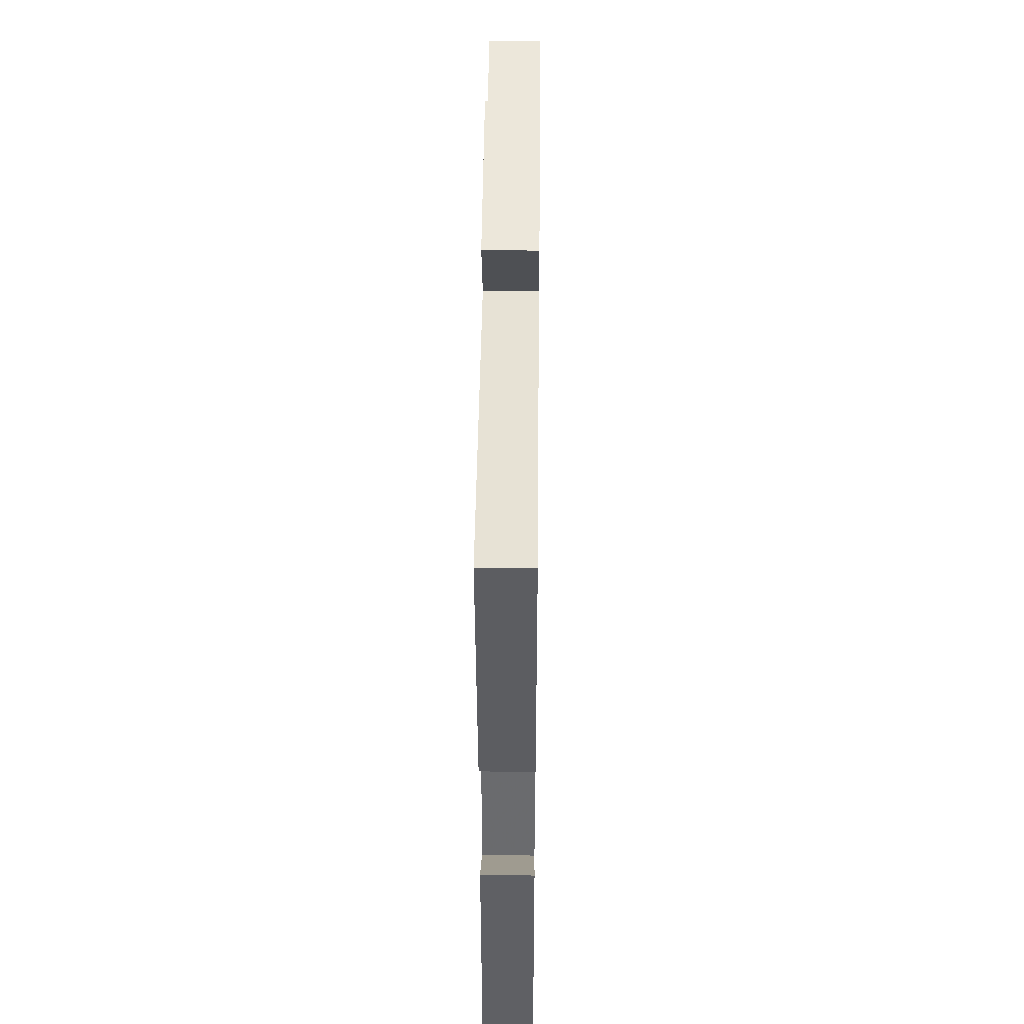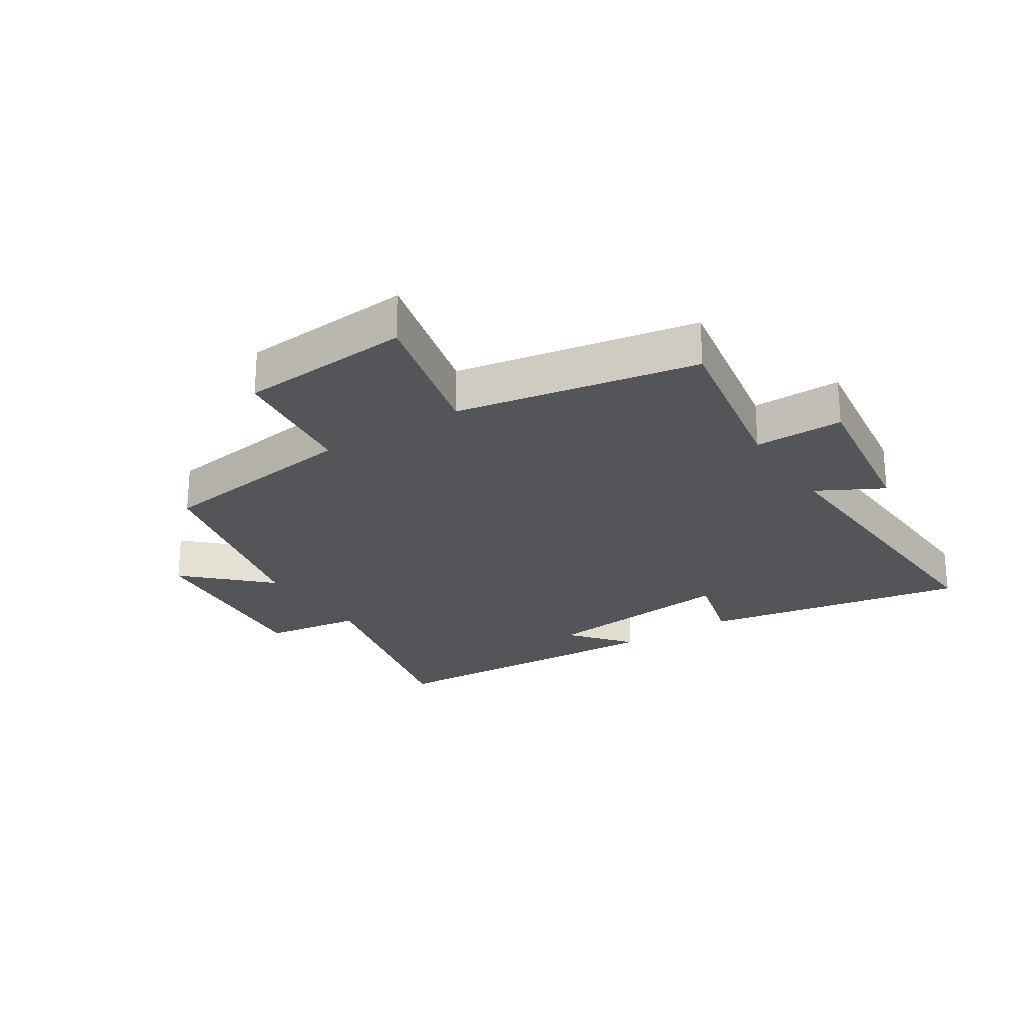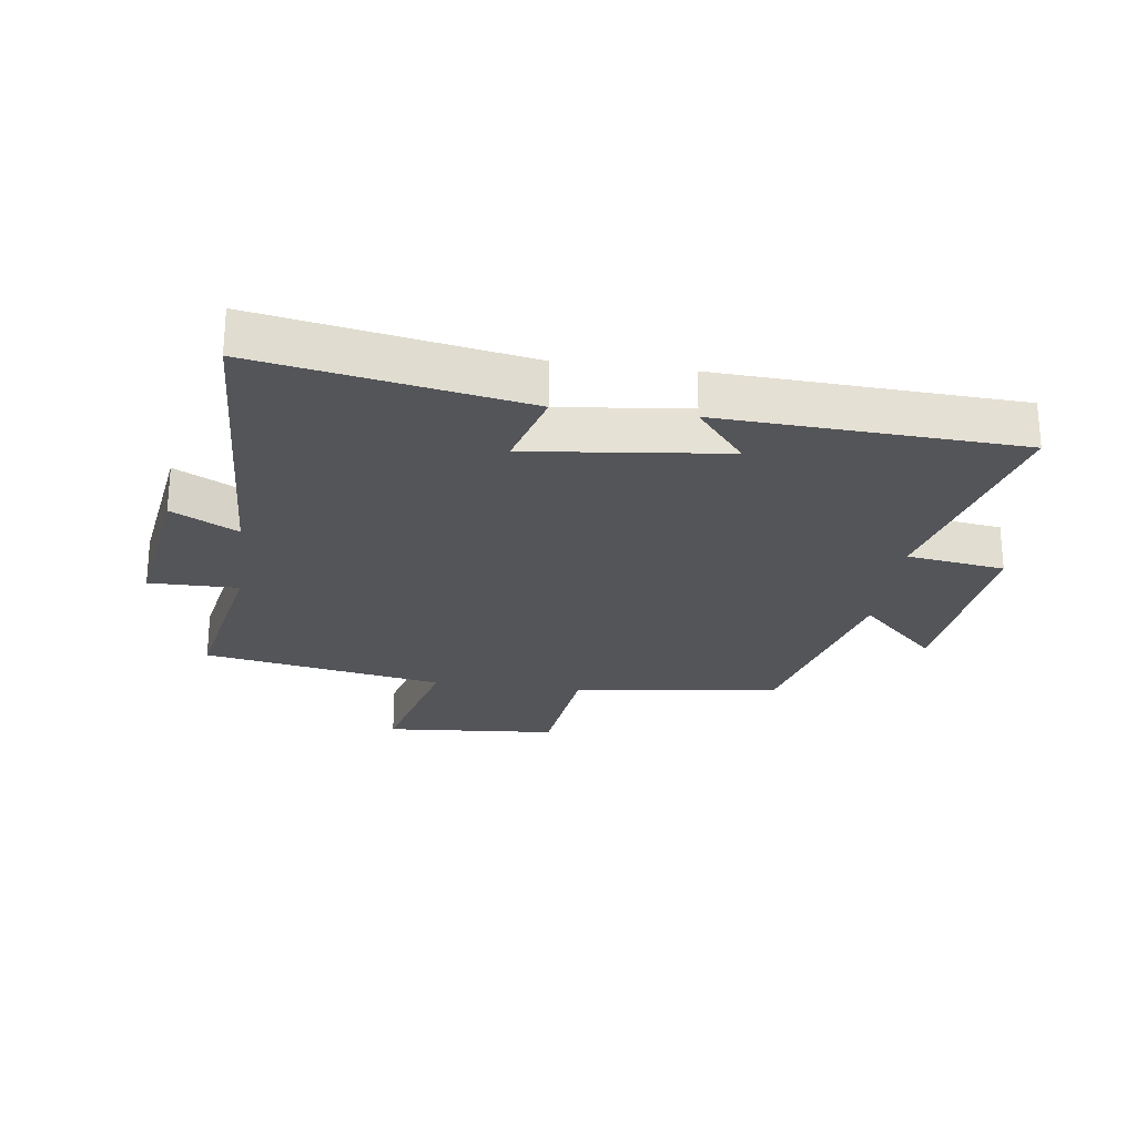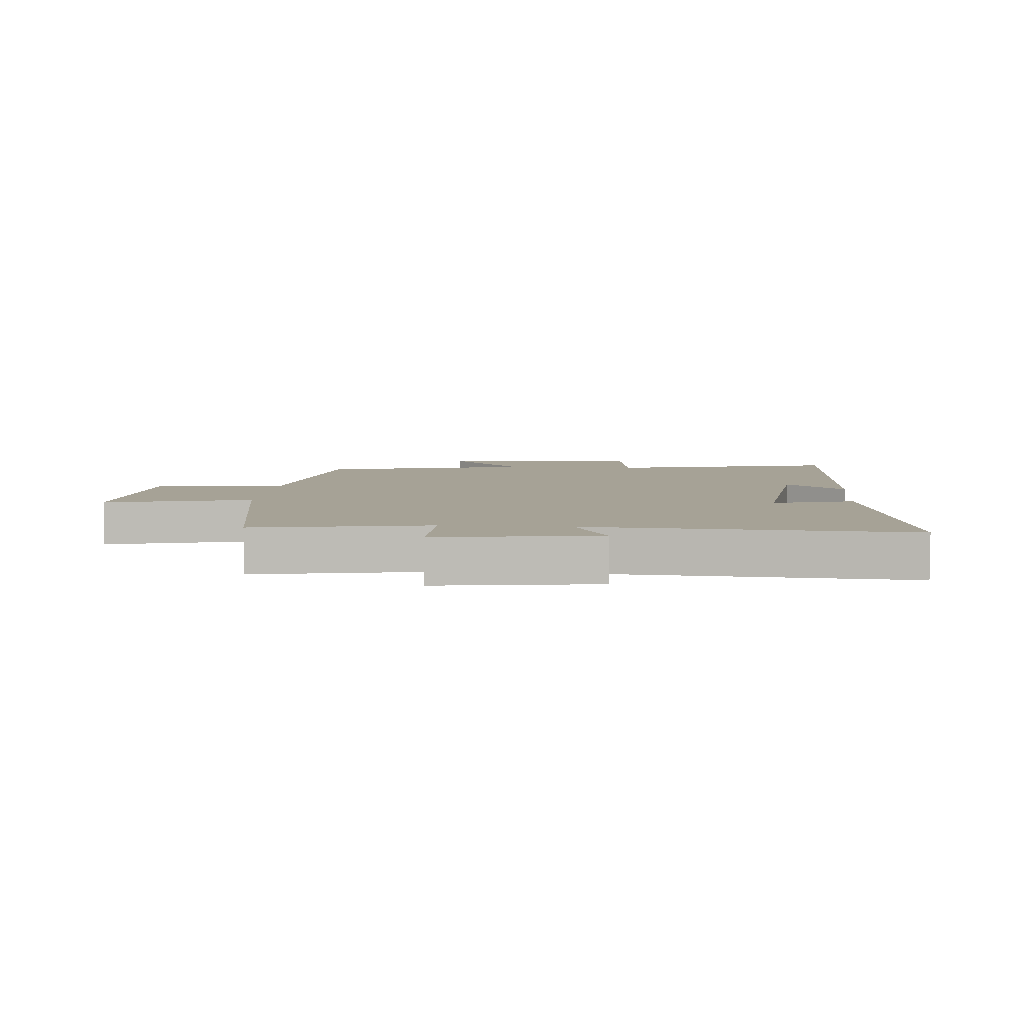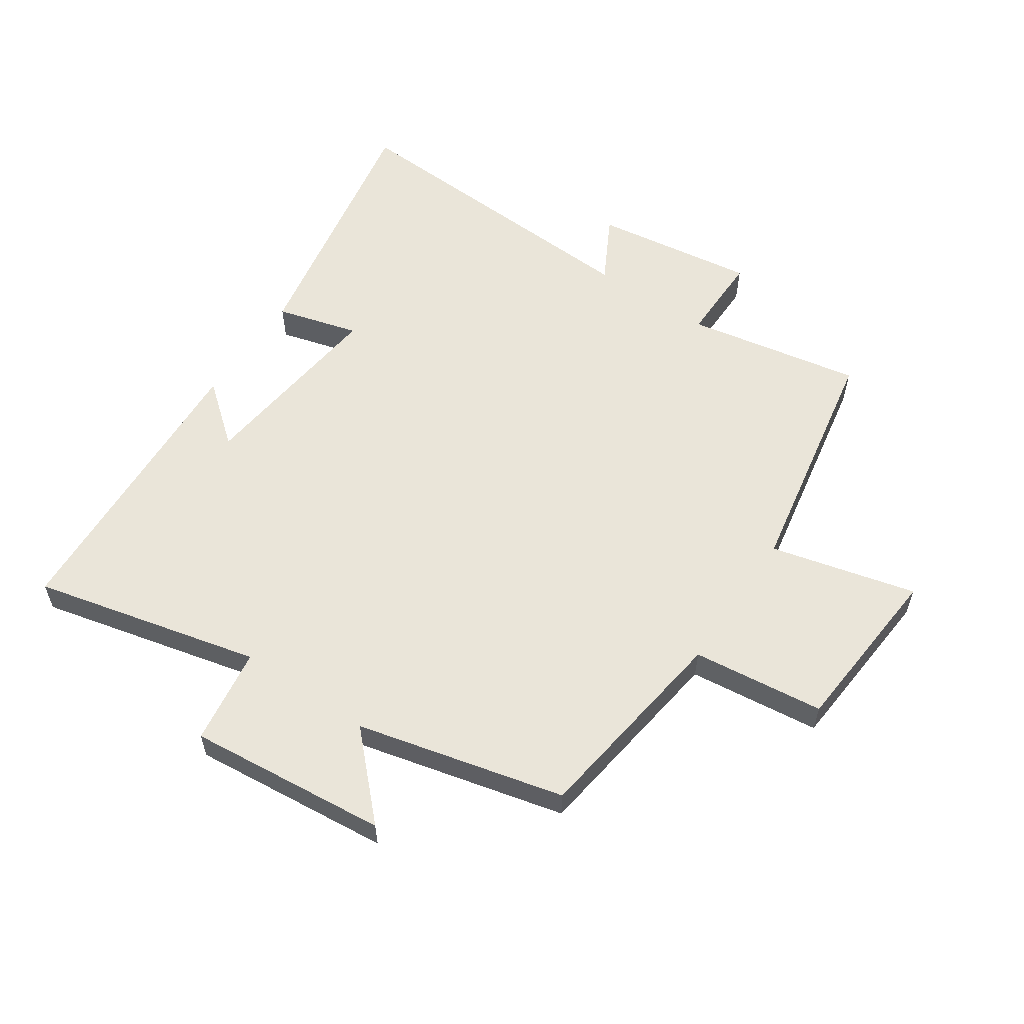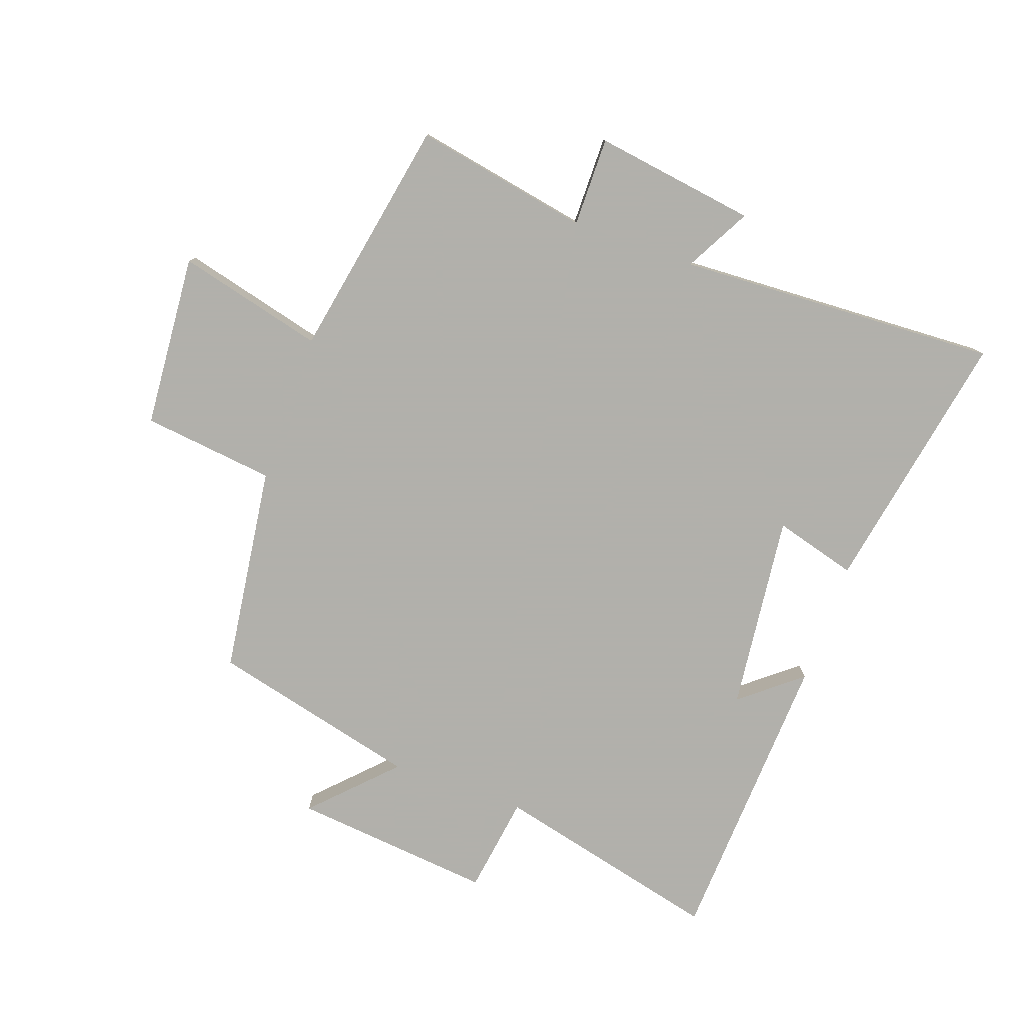
<metadata>
{"format":"obj","ext":"obj","renderer":"f3d","projection":"perspective","resolution":1024,"background":"white","views":[{"elev":43.1,"azim":90.6,"up":"+Z"},{"elev":-24.6,"azim":-57.0,"up":"+Y"},{"elev":-24.7,"azim":82.3,"up":"+Y"},{"elev":6.3,"azim":5.1,"up":"+Y"},{"elev":57.9,"azim":-145.8,"up":"+Y"},{"elev":-78.5,"azim":-19.6,"up":"+Y"}]}
</metadata>
<code>
v 0.475 0.07 -0.588
v 0.107 0.07 -0.5
v 0.084 0.07 -0.658
v -0.24 0.07 -0.626
v -0.117 0.07 -0.5
v -0.454 0.07 -0.418
v -0.5 0.07 -0.082
v -0.714 0.07 -0.057
v -0.736 0.07 0.223
v -0.5 0.07 0.164
v -0.428 0.07 0.553
v -0.145 0.07 0.5
v -0.146 0.07 0.644
v 0.116 0.07 0.606
v 0.059 0.07 0.5
v 0.579 0.07 0.525
v 0.5 0.07 0.097
v 0.367 0.07 0.134
v 0.403 0.07 -0.184
v 0.5 0.07 -0.105
v 0.475 0 -0.588
v 0.107 0 -0.5
v 0.084 0 -0.658
v -0.24 0 -0.626
v -0.117 0 -0.5
v -0.454 0 -0.418
v -0.5 0 -0.082
v -0.714 0 -0.057
v -0.736 0 0.223
v -0.5 0 0.164
v -0.428 0 0.553
v -0.145 0 0.5
v -0.146 0 0.644
v 0.116 0 0.606
v 0.059 0 0.5
v 0.579 0 0.525
v 0.5 0 0.097
v 0.367 0 0.134
v 0.403 0 -0.184
v 0.5 0 -0.105
f 19 20 1 2
f 18 19 2
f 15 16 17 18
f 15 18 2
f 12 13 14 15
f 12 15 2 3
f 10 11 12 3
f 7 8 9 10
f 5 6 7 10
f 5 10 3
f 3 4 5
f 22 21 40 39
f 22 39 38
f 38 37 36 35
f 22 38 35
f 35 34 33 32
f 23 22 35 32
f 23 32 31 30
f 30 29 28 27
f 30 27 26 25
f 23 30 25
f 25 24 23
f 1 21 22 2
f 2 22 23 3
f 3 23 24 4
f 4 24 25 5
f 5 25 26 6
f 6 26 27 7
f 7 27 28 8
f 8 28 29 9
f 9 29 30 10
f 10 30 31 11
f 11 31 32 12
f 12 32 33 13
f 13 33 34 14
f 14 34 35 15
f 15 35 36 16
f 16 36 37 17
f 17 37 38 18
f 18 38 39 19
f 19 39 40 20
f 20 40 21 1

</code>
